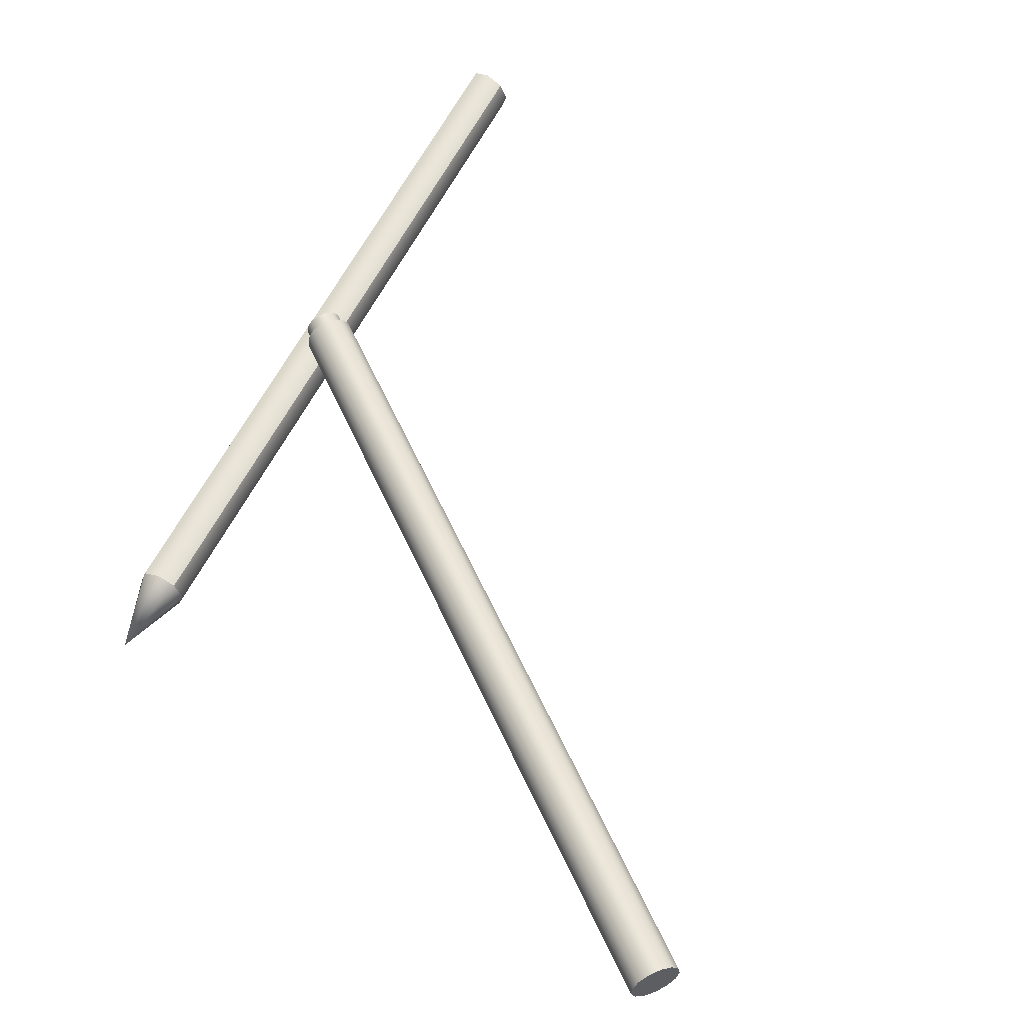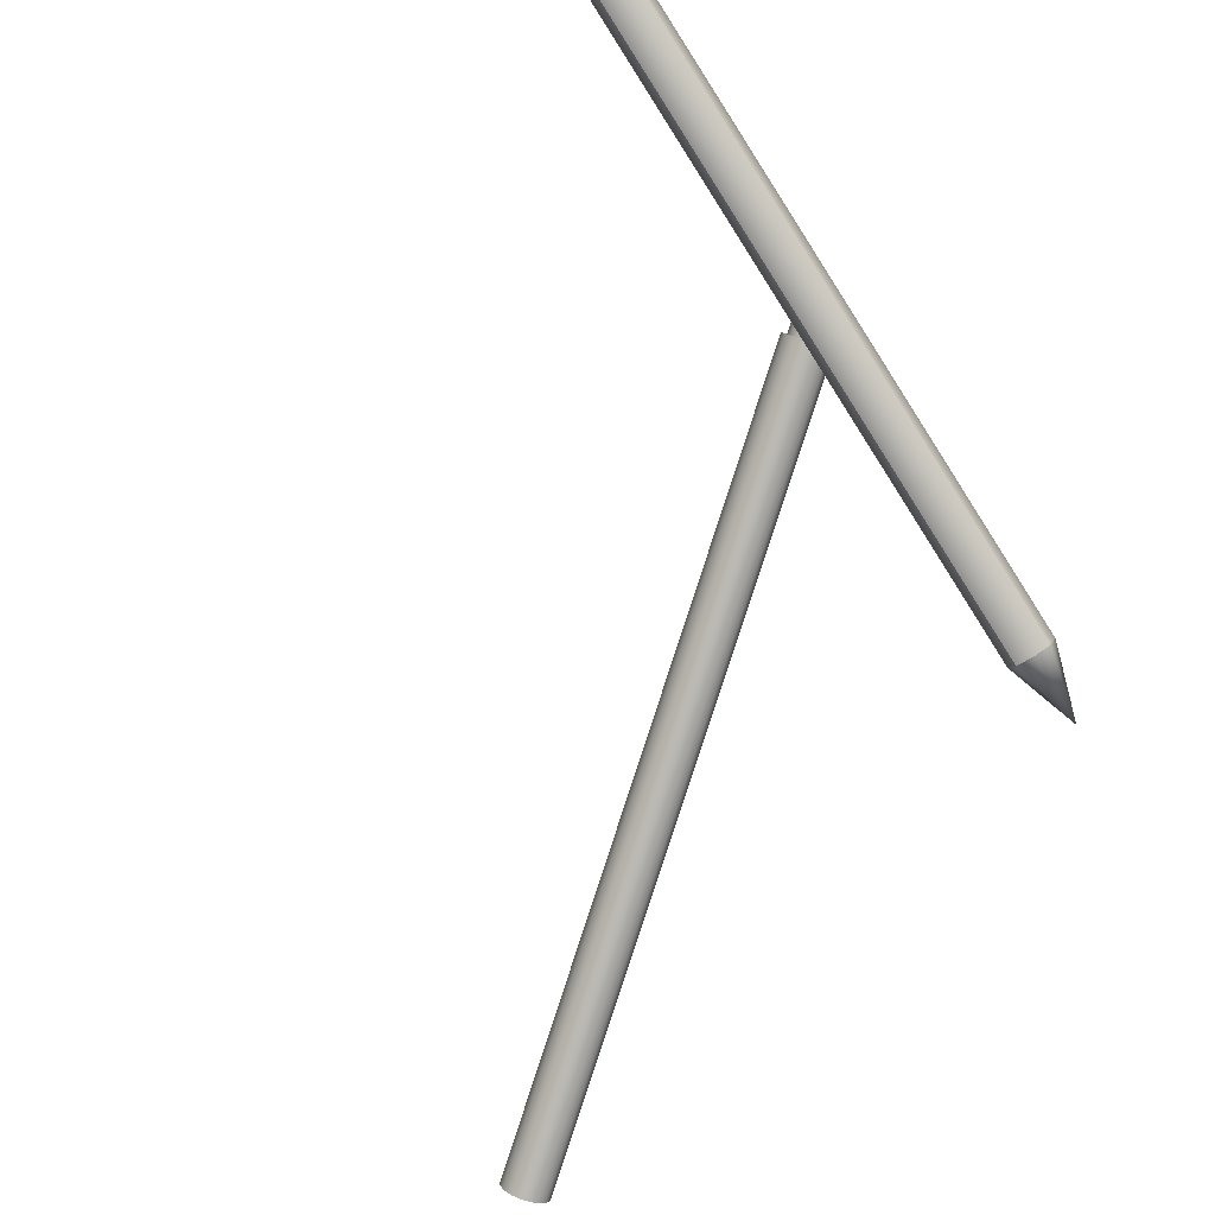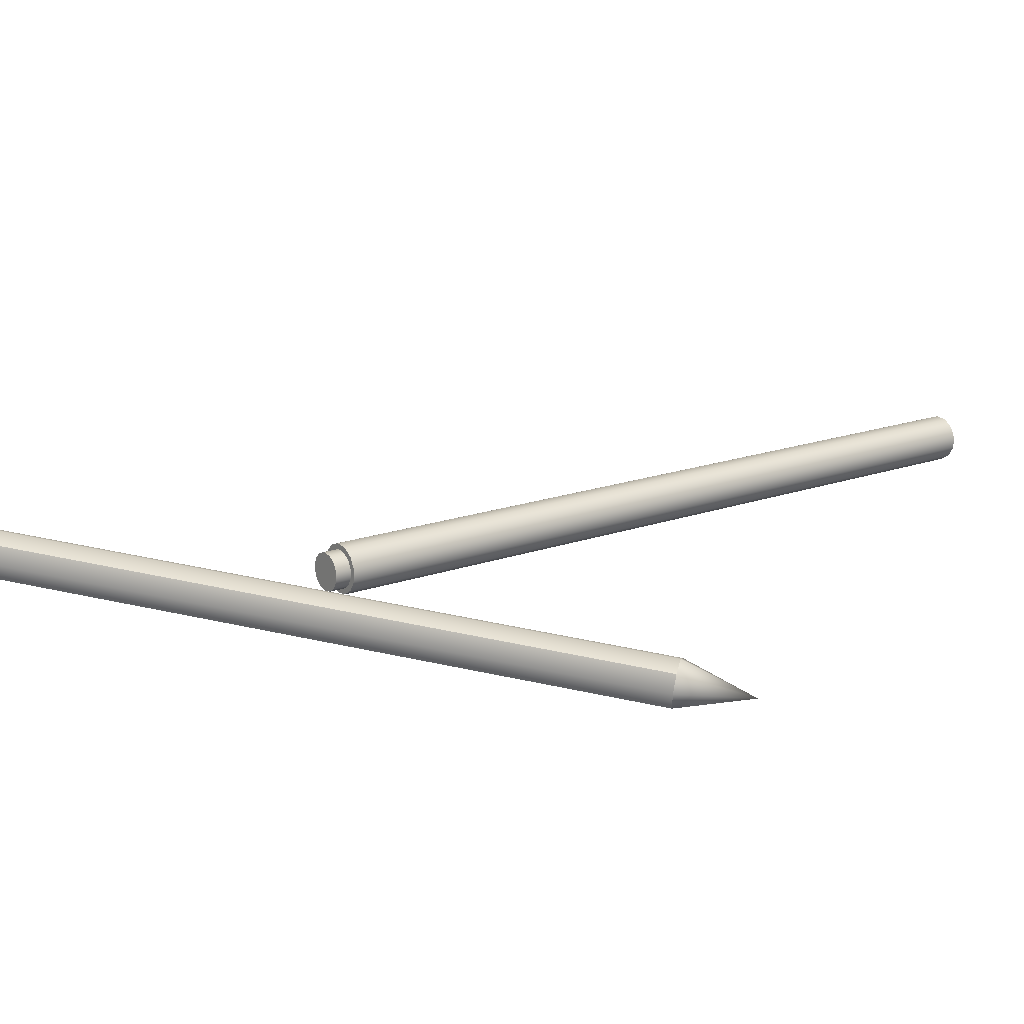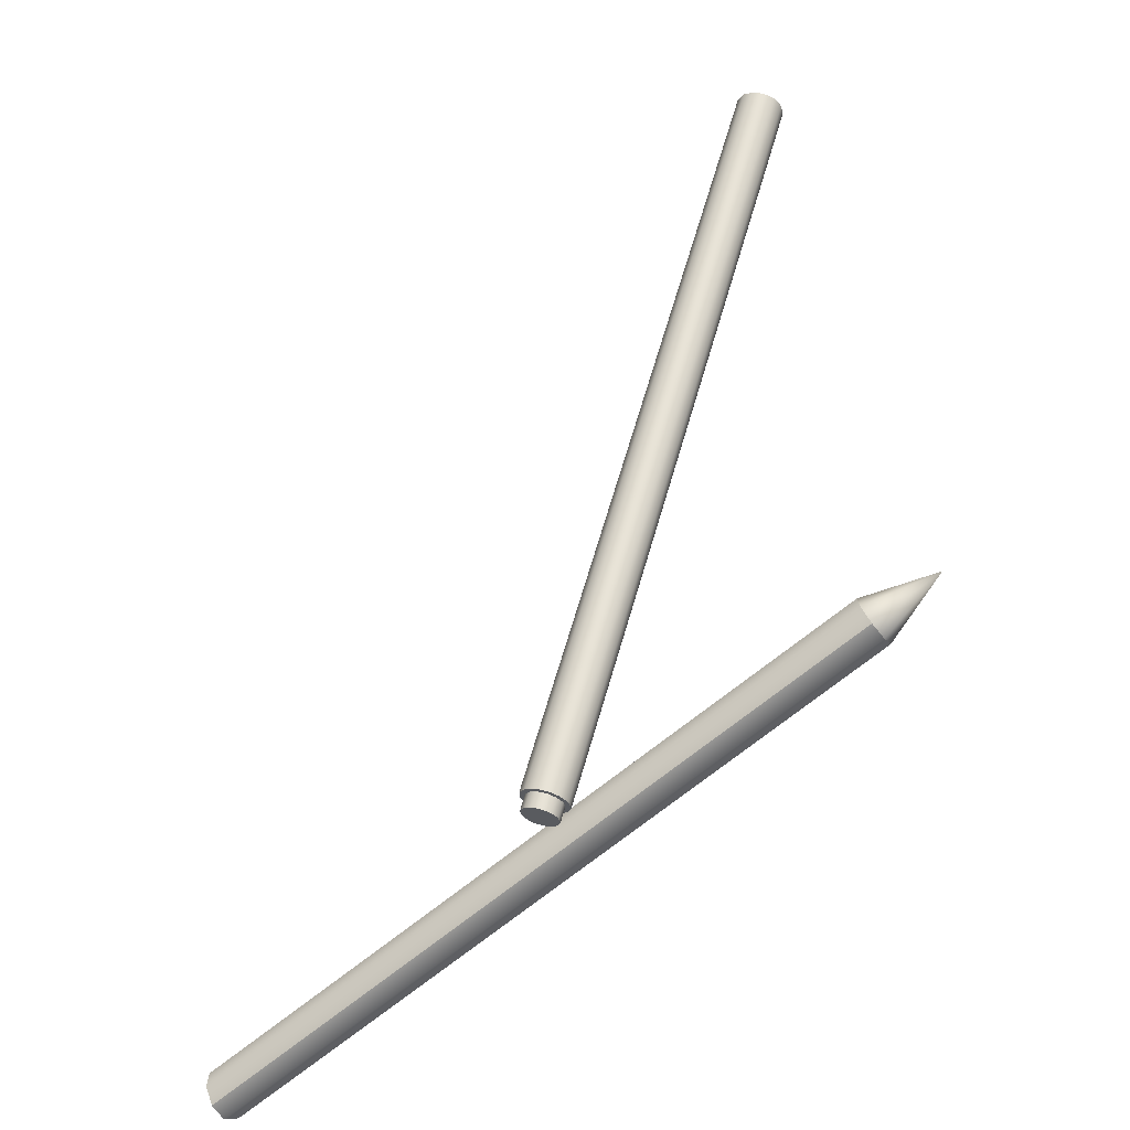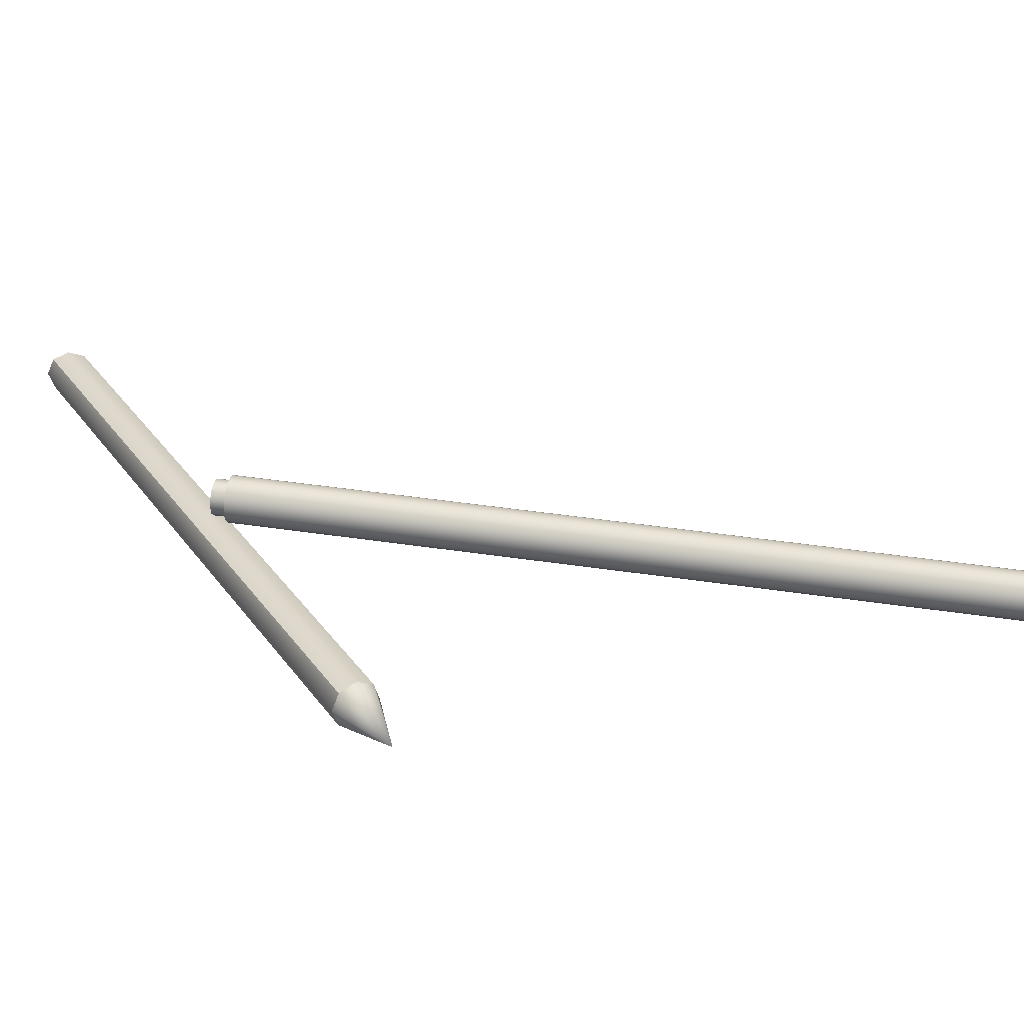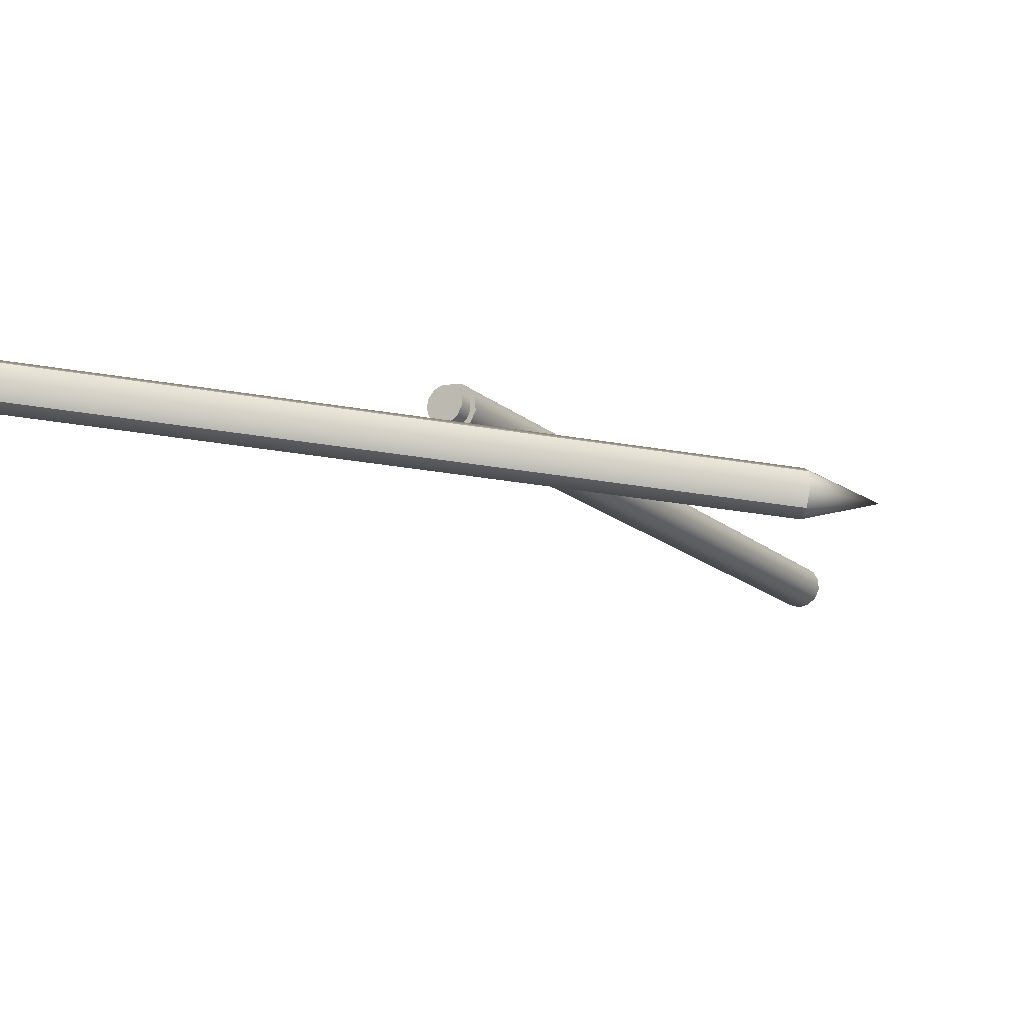
<metadata>
{"format":"obj","ext":"obj","renderer":"f3d","projection":"perspective","resolution":1024,"background":"white","views":[{"elev":53.2,"azim":-41.9,"up":"+Y"},{"elev":-79.9,"azim":144.0,"up":"+Y"},{"elev":21.3,"azim":-144.9,"up":"+Y"},{"elev":-37.0,"azim":-141.6,"up":"+Z"},{"elev":24.9,"azim":-98.0,"up":"+Y"},{"elev":-12.1,"azim":-168.0,"up":"+Y"}]}
</metadata>
<code>
g scene:default1
v 88.82 6.269 -22.18
v 88.71 6.409 -22.21
v 88.55 6.48 -22.25
v 88.38 6.465 -22.31
v 88.23 6.369 -22.36
v 88.15 6.213 -22.4
v 88.15 6.032 -22.41
v 88.22 5.869 -22.39
v 88.36 5.76 -22.35
v 88.53 5.731 -22.3
v 88.69 5.788 -22.24
v 88.81 5.918 -22.2
v 88.86 6.091 -22.18
v 84.98 5.639 -10.37
v 84.87 5.779 -10.39
v 84.71 5.85 -10.44
v 84.54 5.835 -10.5
v 84.39 5.739 -10.55
v 84.31 5.583 -10.59
v 84.31 5.402 -10.6
v 84.38 5.239 -10.58
v 84.52 5.13 -10.54
v 84.69 5.101 -10.49
v 84.85 5.158 -10.43
g scene:default2
v 84.97 5.288 -10.39
v 85.02 5.462 -10.36
v 88.22 6.049 -22.38
v 88.28 5.923 -22.37
v 88.39 5.839 -22.34
v 88.52 5.817 -22.3
v 88.65 5.861 -22.26
v 88.74 5.961 -22.22
v 88.77 6.095 -22.2
v 88.74 6.232 -22.2
v 88.66 6.34 -22.23
v 88.54 6.395 -22.26
v 88.4 6.384 -22.31
v 88.29 6.309 -22.35
v 88.23 6.189 -22.37
v 88.72 5.873 -22.49
v 88.81 5.974 -22.45
v 88.6 5.829 -22.53
v 88.47 5.852 -22.57
v 88.36 5.936 -22.6
v 88.3 6.062 -22.61
v 88.3 6.201 -22.61
v 88.37 6.322 -22.58
v 88.48 6.396 -22.54
g scene:default3
v 88.61 6.407 -22.5
v 88.73 6.352 -22.46
v 88.82 6.244 -22.44
v 88.85 6.108 -22.43
g scene:Organizer scene:pasted__pCube1 scene:polySurface2 scene:polySurface3 polySurface1 scene:polySurface1
f 15 14 2
f 2 14 1
f 16 15 3
f 3 15 2
f 17 16 4
f 4 16 3
f 18 17 5
f 5 17 4
f 19 18 6
f 6 18 5
f 20 19 7
f 7 19 6
f 21 20 8
f 8 20 7
f 22 21 9
f 9 21 8
f 23 22 10
f 10 22 9
f 24 23 11
f 11 23 10
f 25 24 12
f 12 24 11
g scene:Map polySurface1 scene:polySurface1
f 26 25 13
f 13 25 12
f 1 14 13
f 13 14 26
f 1 34 2
f 2 34 35
f 2 35 3
f 3 35 36
f 3 36 4
f 4 36 37
f 4 37 5
f 5 37 38
f 5 38 6
f 6 38 39
f 7 6 27
f 27 6 39
f 8 7 28
f 28 7 27
f 9 8 29
f 29 8 28
f 10 9 30
f 30 9 29
f 11 10 31
f 31 10 30
f 12 11 32
f 32 11 31
f 13 12 33
f 33 12 32
f 13 33 1
f 1 33 34
g scene:Desk scene:group scene:pasted__pPlane1 scene:polySurface4 scene:polySurface5 polySurface1 scene:polySurface1
f 20 18 19
f 52 50 51
f 21 17 18
f 21 18 20
f 22 16 17
f 22 17 21
f 23 15 16
f 23 16 22
f 24 14 15
f 24 15 23
f 26 14 25
f 25 14 24
g scene:Desk scene:group scene:pasted__pPlane1 scene:polySurface5 scene:polySurface6 scene:polySurface7 polySurface1 scene:polySurface1
f 32 31 41
f 41 31 40
f 31 30 40
f 40 30 42
f 30 29 42
f 42 29 43
g scene:Desk scene:group scene:pasted__pPlane1 scene:polySurface5 scene:polySurface7 scene:polySurface8 scene:polySurface9 polySurface1 scene:polySurface1
f 28 44 29
f 29 44 43
f 27 45 28
f 28 45 44
f 27 39 45
f 45 39 46
g scene:Desk scene:group scene:pasted__pPlane1 scene:polySurface4 scene:polySurface5 polySurface1 scene:polySurface1
f 39 38 46
f 46 38 47
f 38 37 47
f 47 37 48
f 37 36 48
f 48 36 49
g scene:Desk scene:group scene:pasted__pPlane1 scene:polySurface5 scene:polySurface6 scene:polySurface7 polySurface1 scene:polySurface1
f 36 35 49
f 49 35 50
f 35 34 50
f 50 34 51
f 34 33 51
f 51 33 52
f 33 32 52
g scene:Desk scene:group scene:pasted__pPlane1 scene:polySurface5 scene:polySurface7 scene:polySurface8 scene:polySurface9 polySurface1 scene:polySurface1
f 52 32 41
f 41 49 50
f 41 50 52
f 49 40 48
g scene:Desk scene:group scene:pasted__pPlane1 scene:polySurface4 scene:polySurface5 polySurface1 scene:polySurface1
f 41 40 49
f 48 42 47
f 48 40 42
f 47 43 46
f 47 42 43
f 46 44 45
g scene:Lamp1 polySurface1 scene:polySurface1
f 46 43 44
g scene:default1
v 94.33 5.809 -25.22
v 94.49 5.806 -24.7
v 83.65 4.721 -21
v 83.85 4.721 -20.5
v 83.6 5.258 -20.99
v 83.8 5.258 -20.48
v 94.33 6.351 -25.22
v 94.45 6.342 -24.68
v 94.41 5.697 -24.96
v 94.37 6.455 -24.94
v 83.69 5.367 -20.73
v 83.76 4.612 -20.76
v 83.59 4.989 -21.09
v 82.67 4.882 -20.33
v 83.86 4.989 -20.4
v 94.51 6.074 -24.6
v 94.49 6.085 -24.99
v 94.34 6.085 -25.33
g scene:Organizer scene:pasted__pCube1 scene:polySurface2 scene:polySurface3 scene:polySurface1 polySurface3 polySurface2
f 64 61 56
f 56 61 54
f 63 66 58
f 62 63 60
f 60 63 58
f 68 69 60
f 60 69 62
f 67 68 58
f 58 68 60
f 70 65 59
f 59 65 57
f 62 69 59
f 59 69 70
f 63 62 57
f 57 62 59
f 57 66 63
f 53 61 55
f 55 61 64
f 55 66 65
f 67 66 56
f 54 68 56
f 56 68 67
g scene:Map scene:polySurface1 polySurface3 polySurface2
f 61 69 54
f 54 69 68
f 70 69 53
f 53 69 61
f 70 53 65
f 65 53 55
f 65 66 57
f 56 66 64
f 55 64 66
f 58 66 67

</code>
